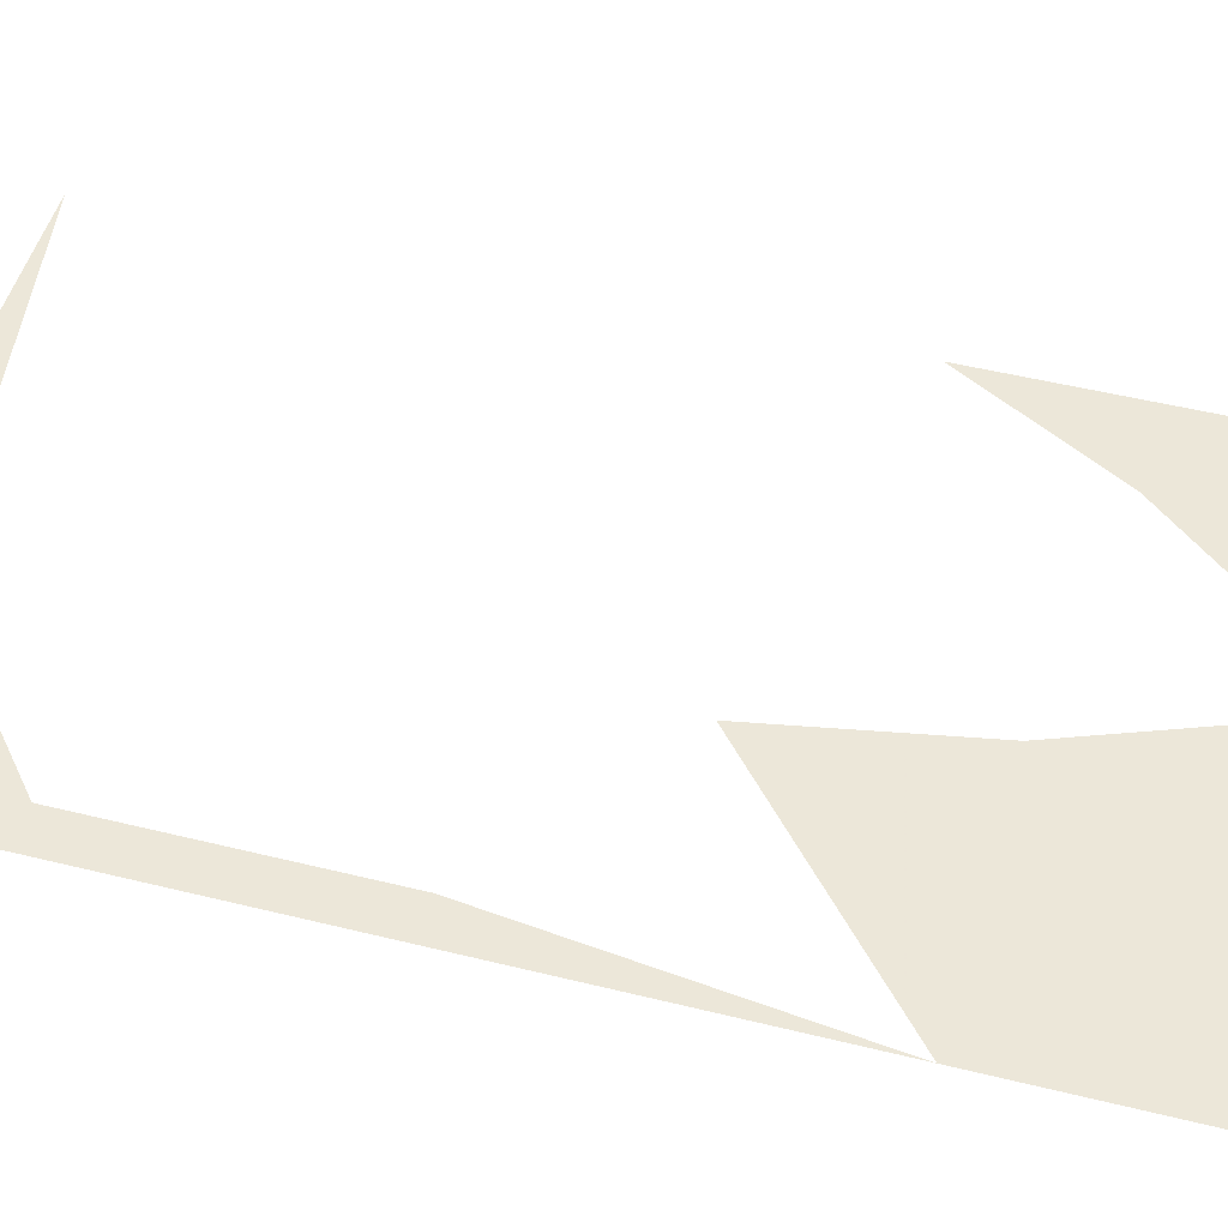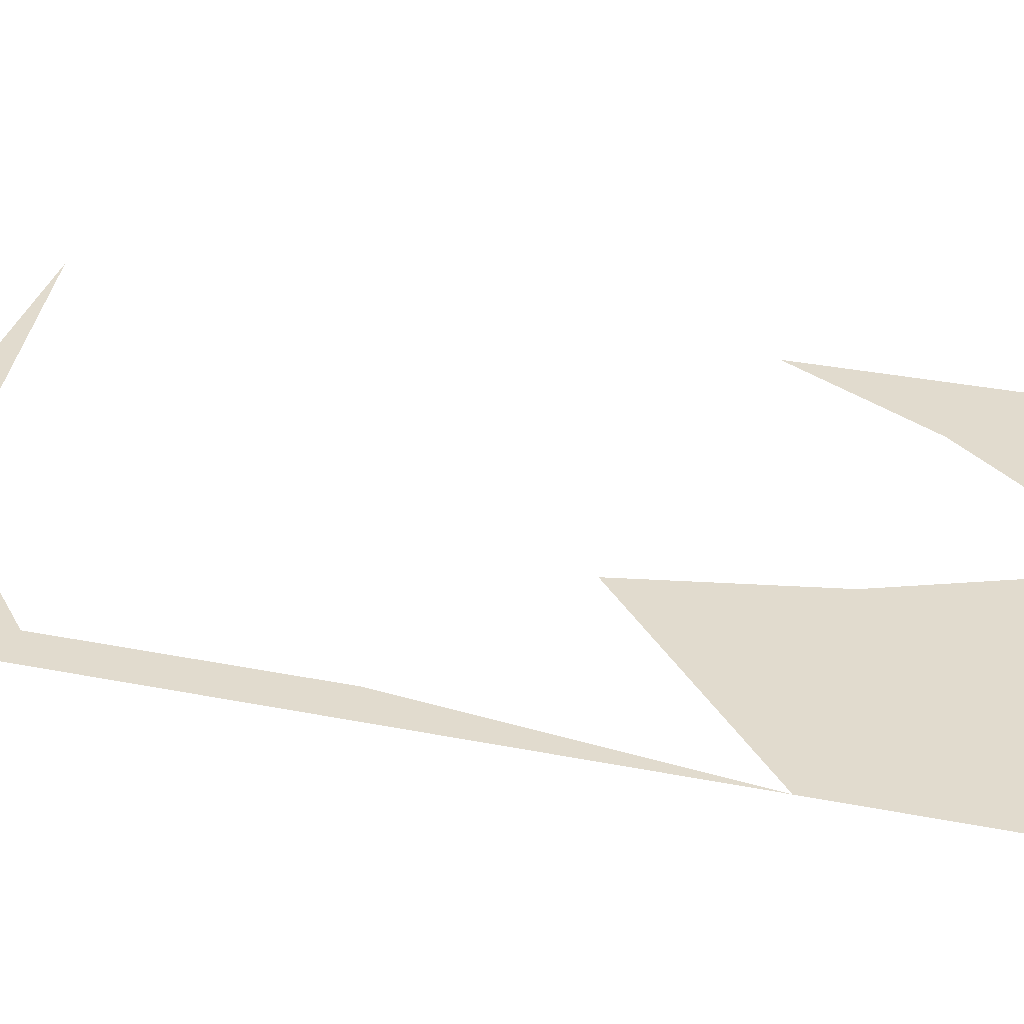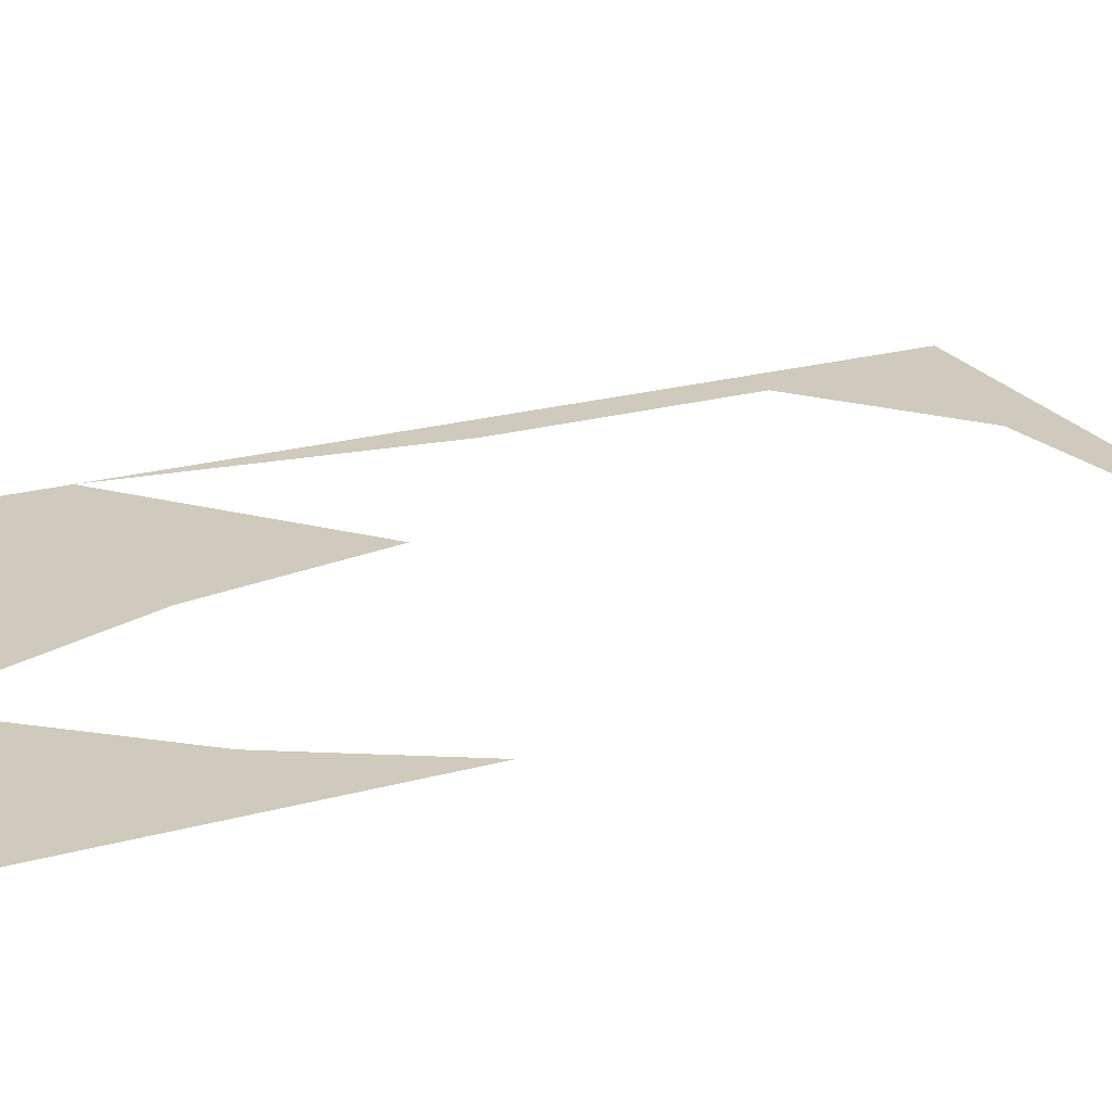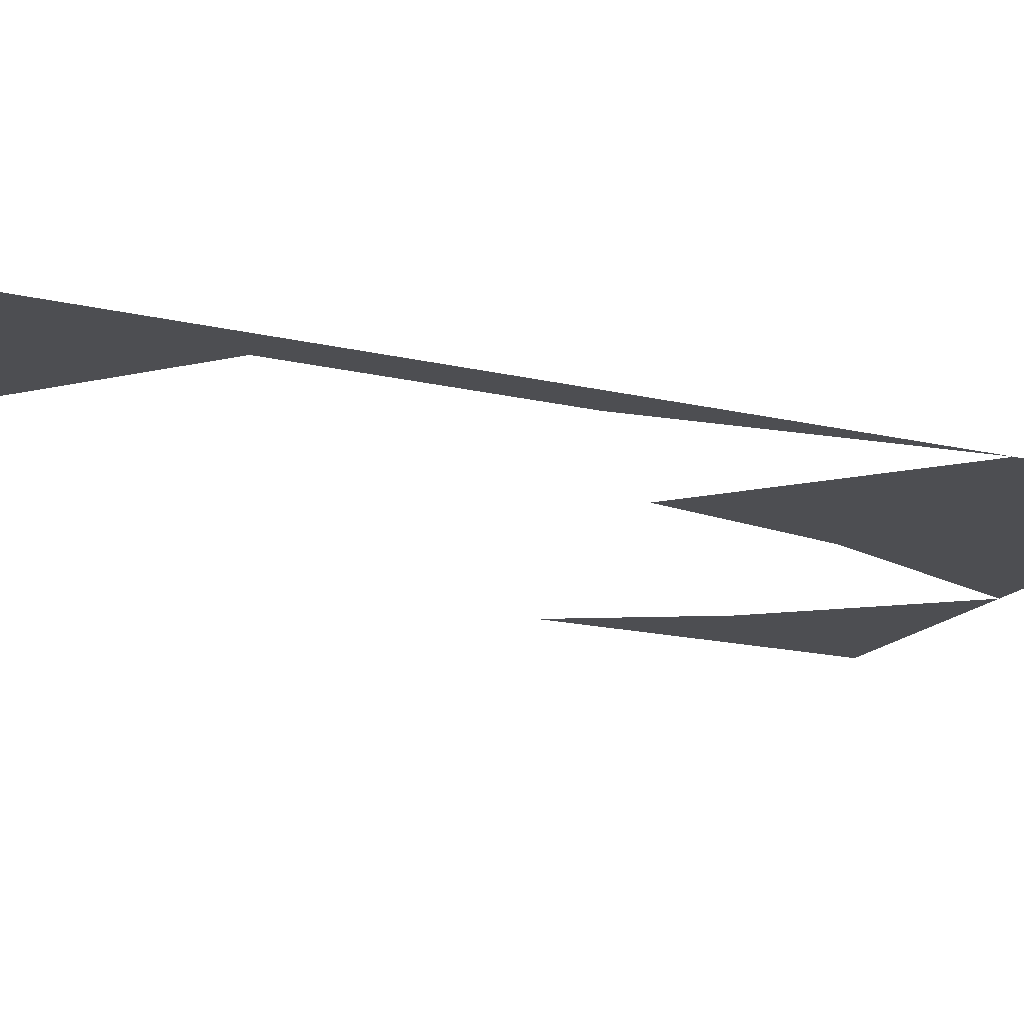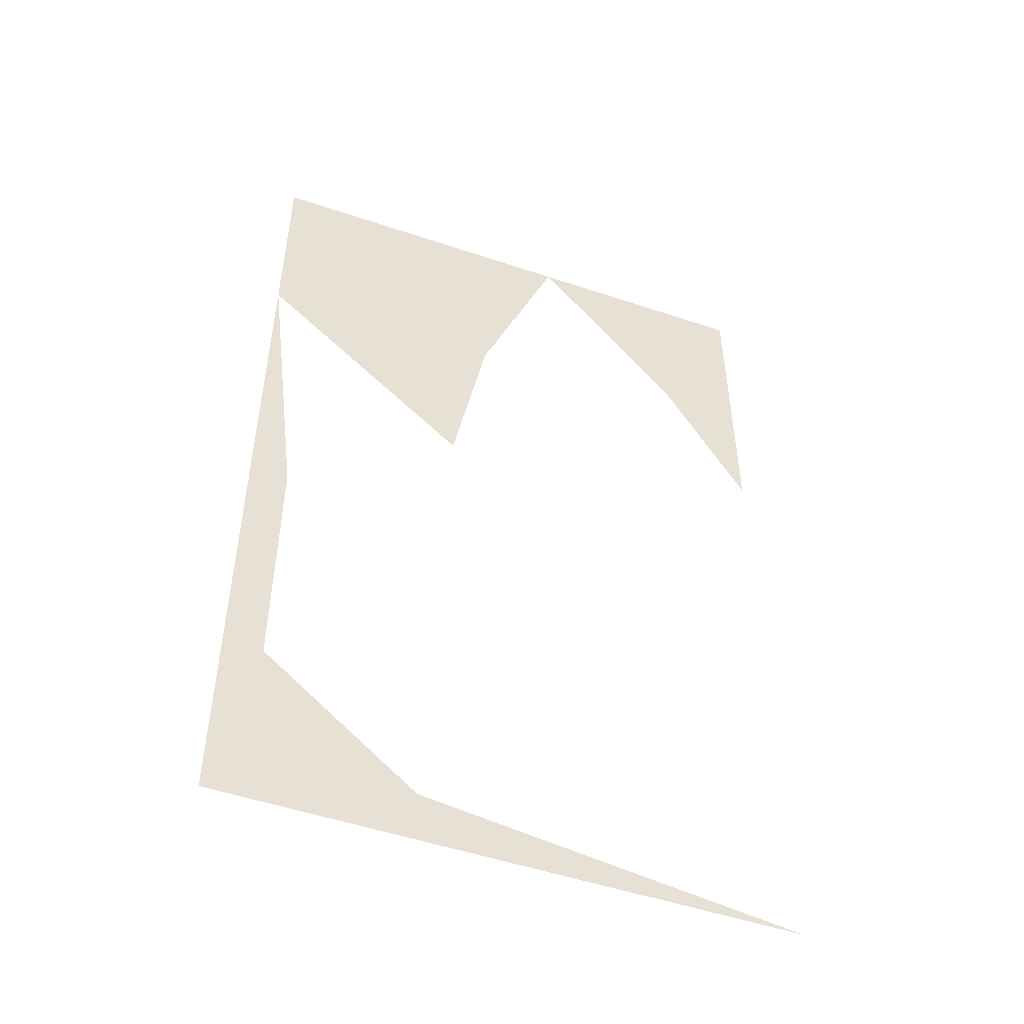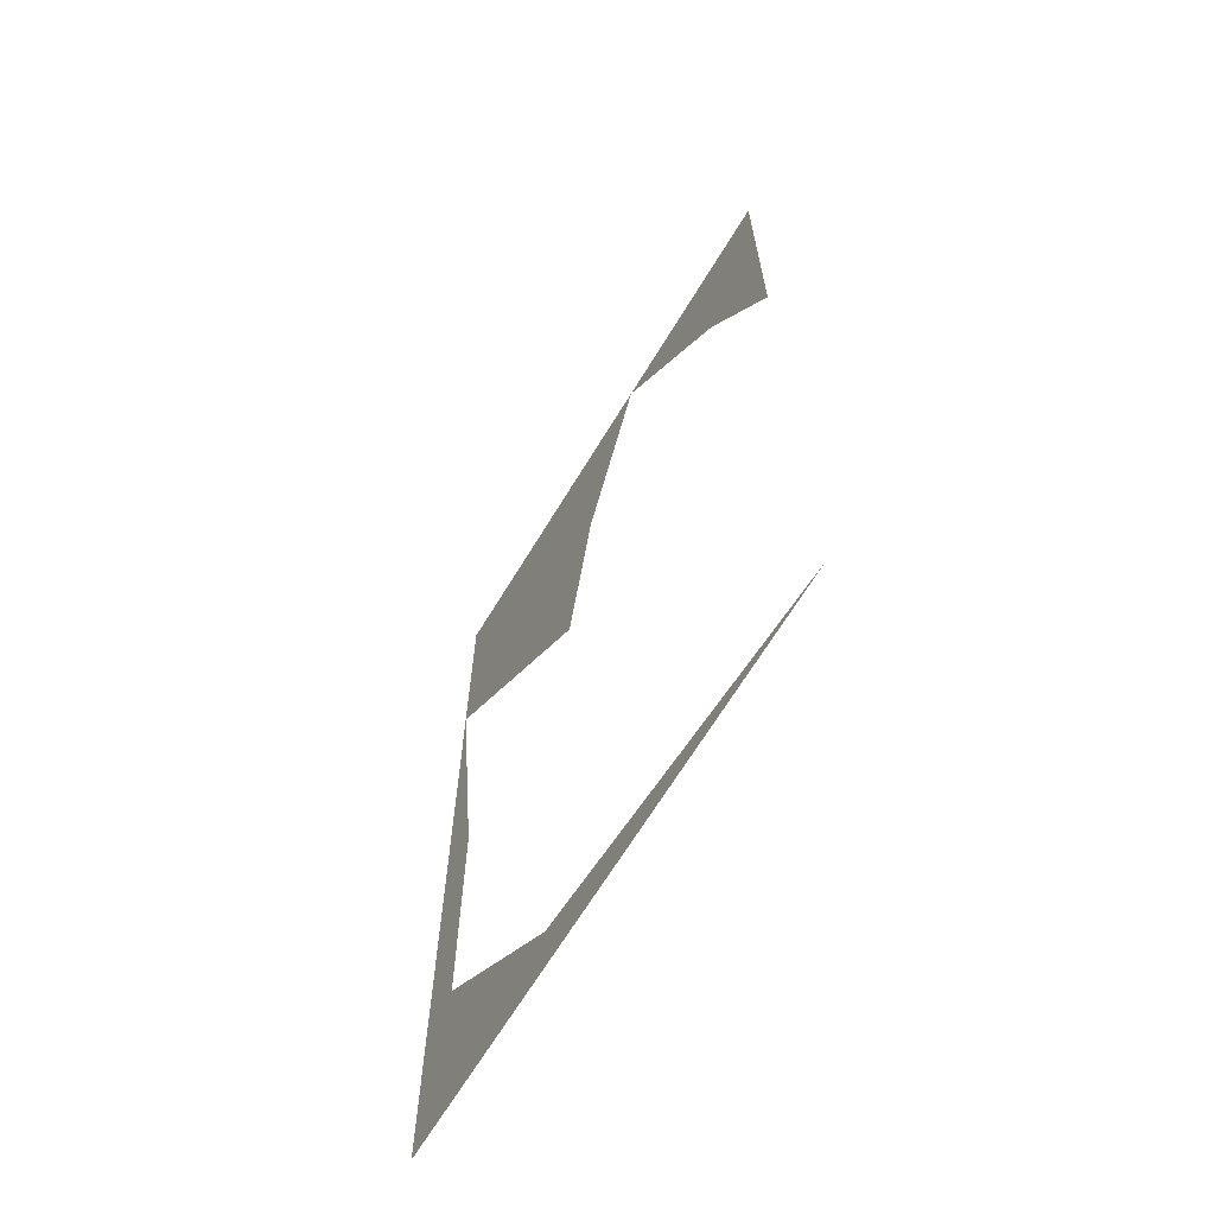
<metadata>
{"format":"obj","ext":"obj","renderer":"f3d","projection":"perspective","resolution":1024,"background":"white","views":[{"elev":49.6,"azim":-74.7,"up":"+Y"},{"elev":33.9,"azim":-75.0,"up":"+Y"},{"elev":22.9,"azim":64.9,"up":"+Y"},{"elev":-17.1,"azim":-115.5,"up":"+Y"},{"elev":-51.2,"azim":-20.1,"up":"+Z"},{"elev":-67.1,"azim":58.7,"up":"+Z"}]}
</metadata>
<code>
v -6.75 0 -2.6
v -4.773 0 -1.912
v -6.75 0 -0.25
v -6.75 0 -2.6
v 0 0 -2.6
v -4.773 0 -1.912
v 0 0 10
v -3 0 10
v -1.1 0 7.7
v -1.1 0 7.7
v 0 0 5.75
v 0 0 10
v -7.25 0 7.2
v -4.5 0 4.8
v -4.05 0 7.25
v -7.25 0 7.2
v -4.05 0 7.25
v -3 0 10
v -7.25 0 10
v -6.75 0 3.1
v -7.25 0 7.2
v -6.75 0 2.1
v -7.25 0 -2.6
v -6.75 0 -0.25
v -6.75 0 2.1
v -7.25 0 7.2
v -7.25 0 -2.6
v -6.75 0 -2.6
v -6.75 0 -0.25
g mesh6816567
f 1 2 3
f 4 5 6
f 7 8 9
f 10 11 12
f 13 14 15
f 16 17 18
f 18 19 16
f 20 21 22
f 23 24 25
f 25 26 23
f 27 28 29

</code>
